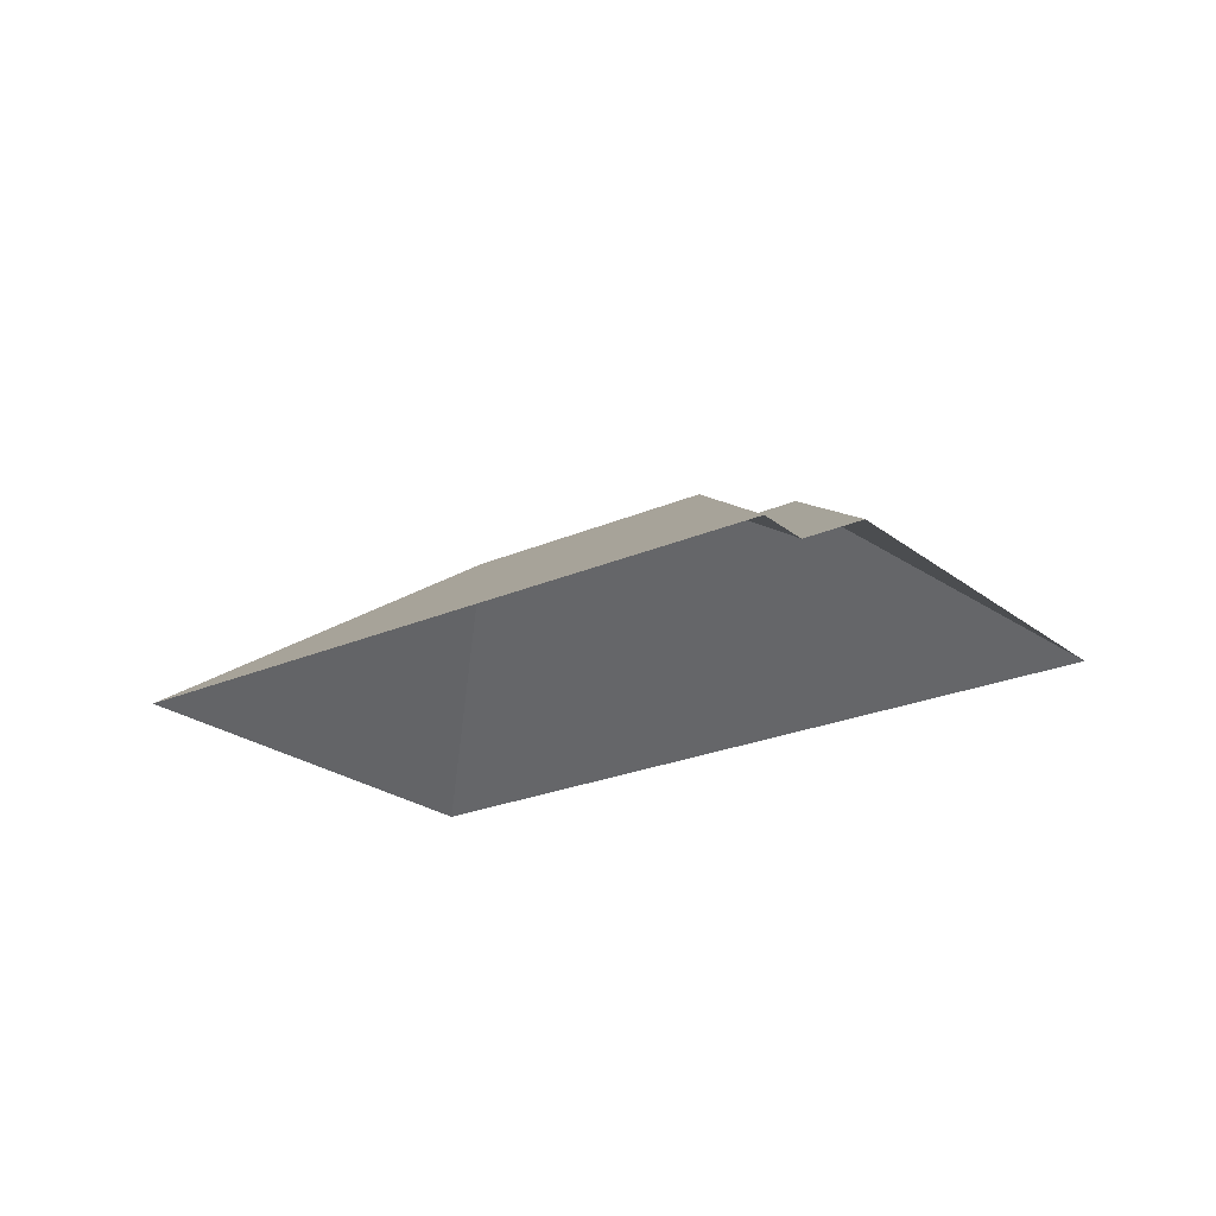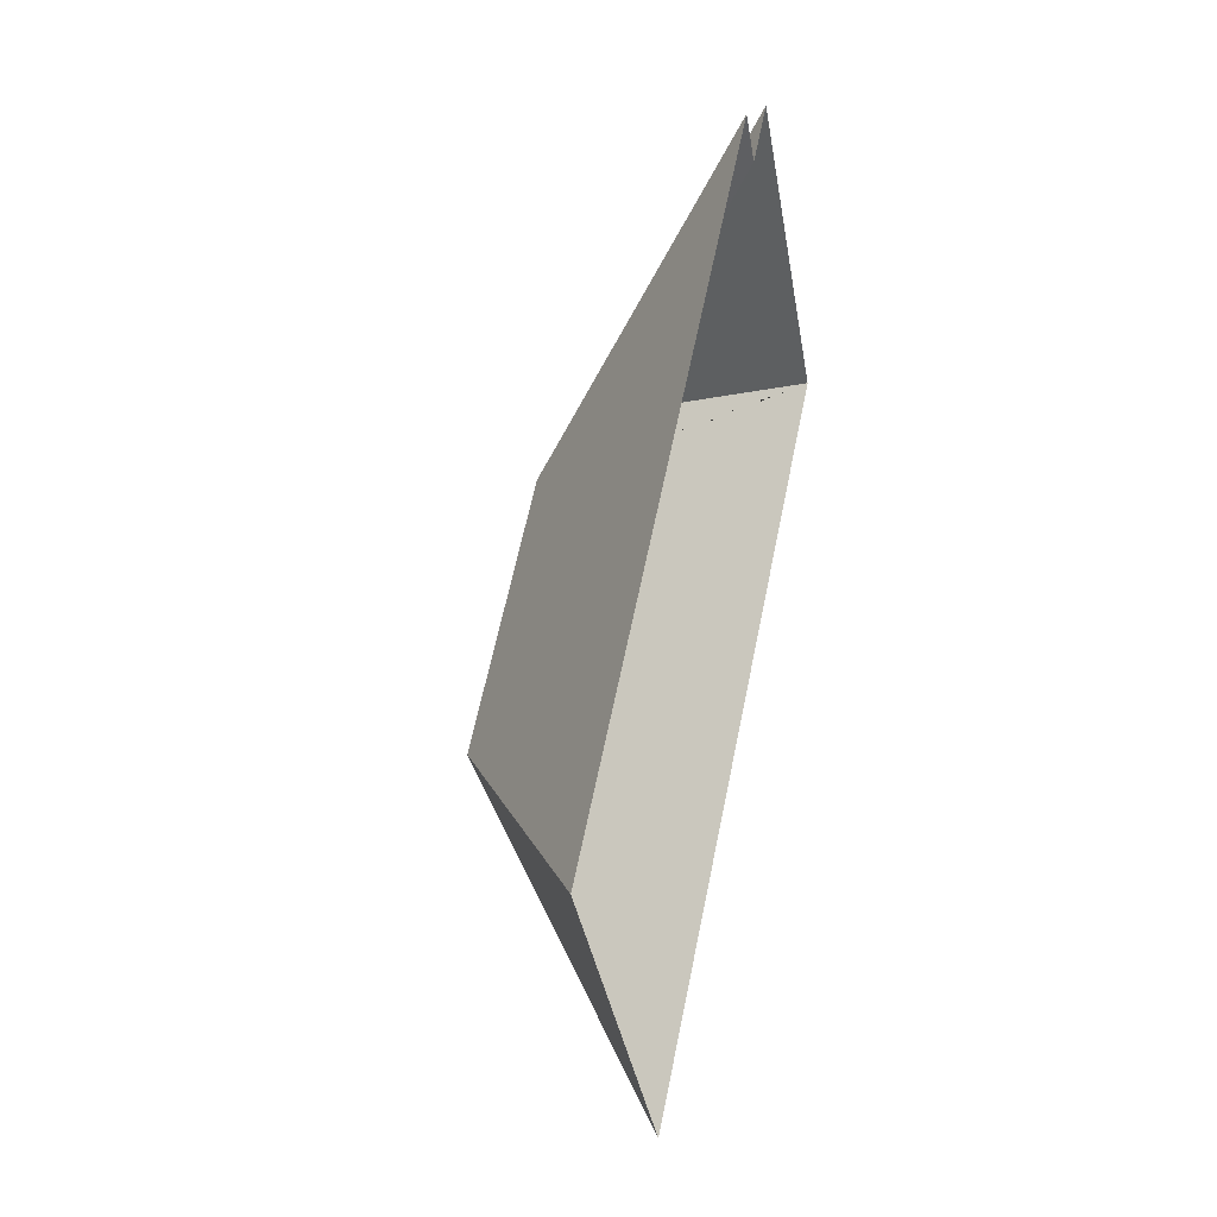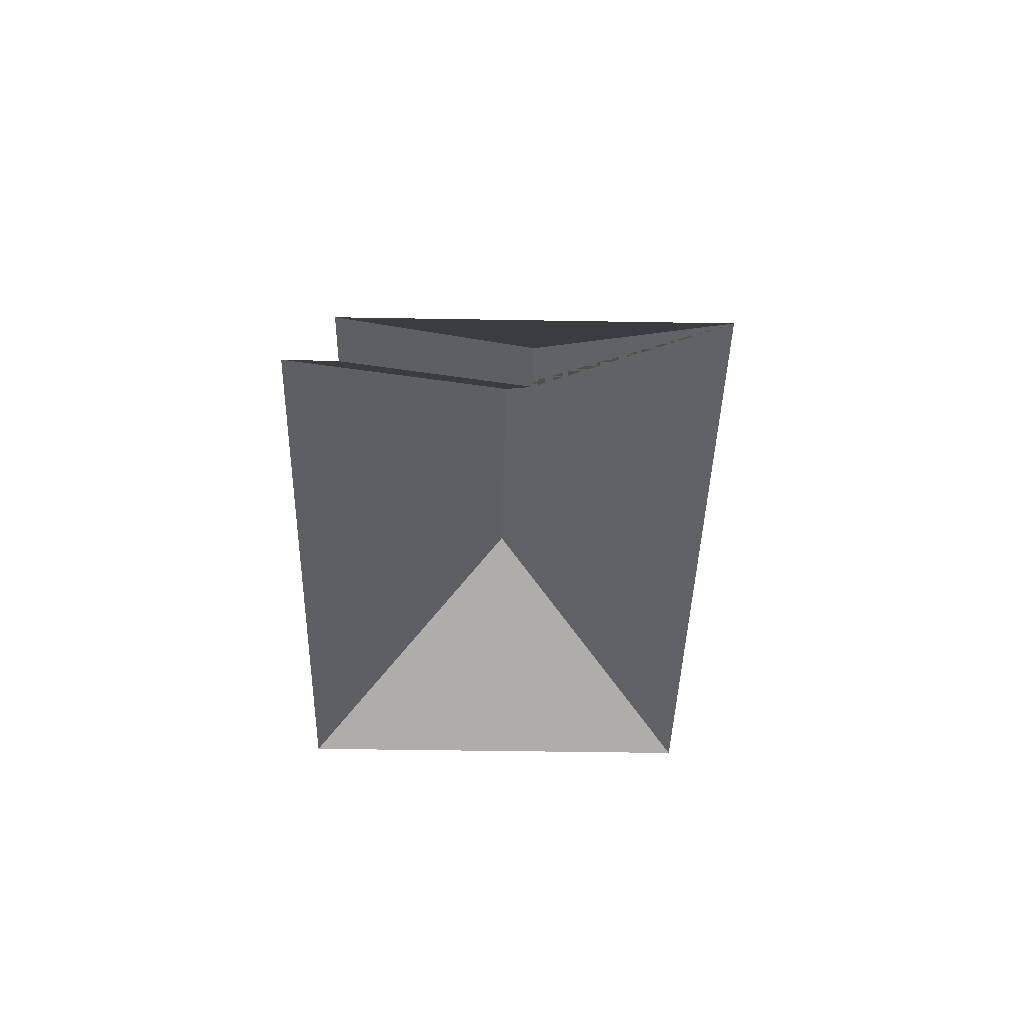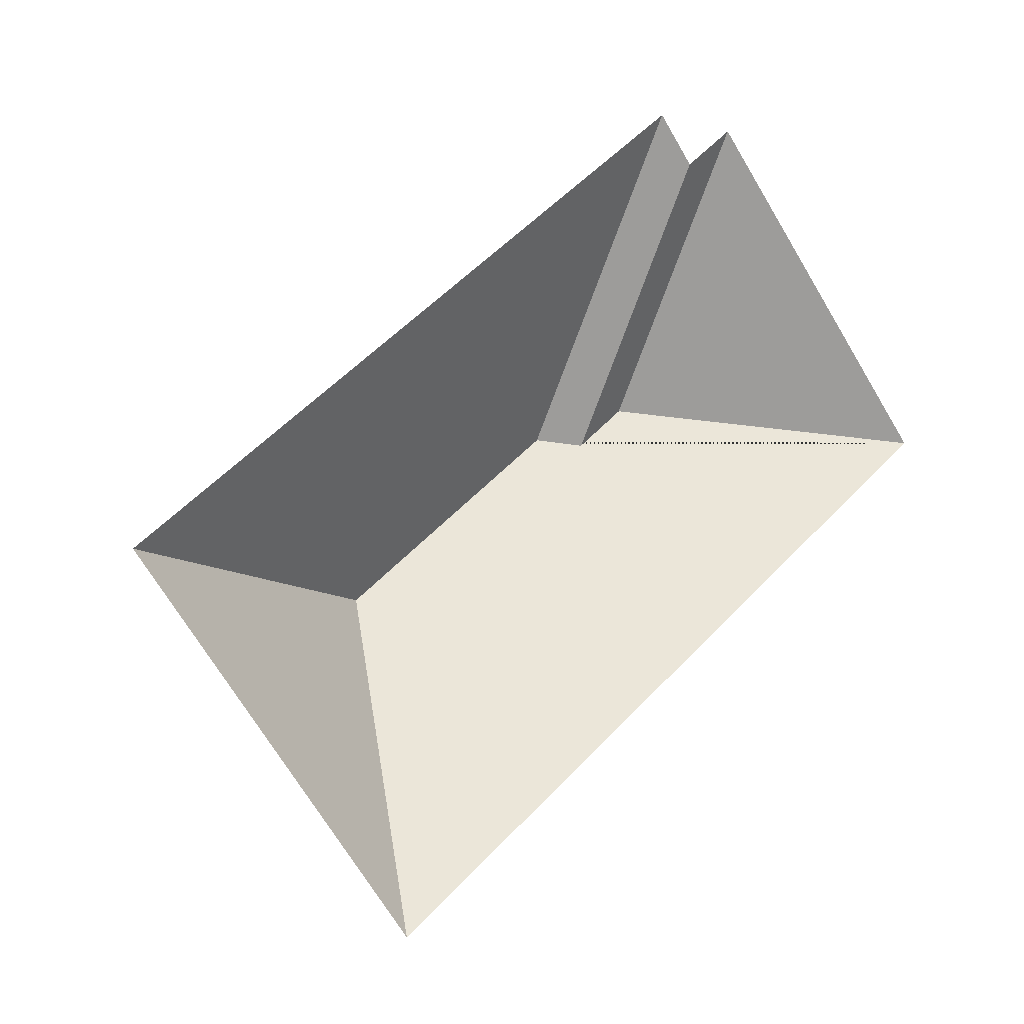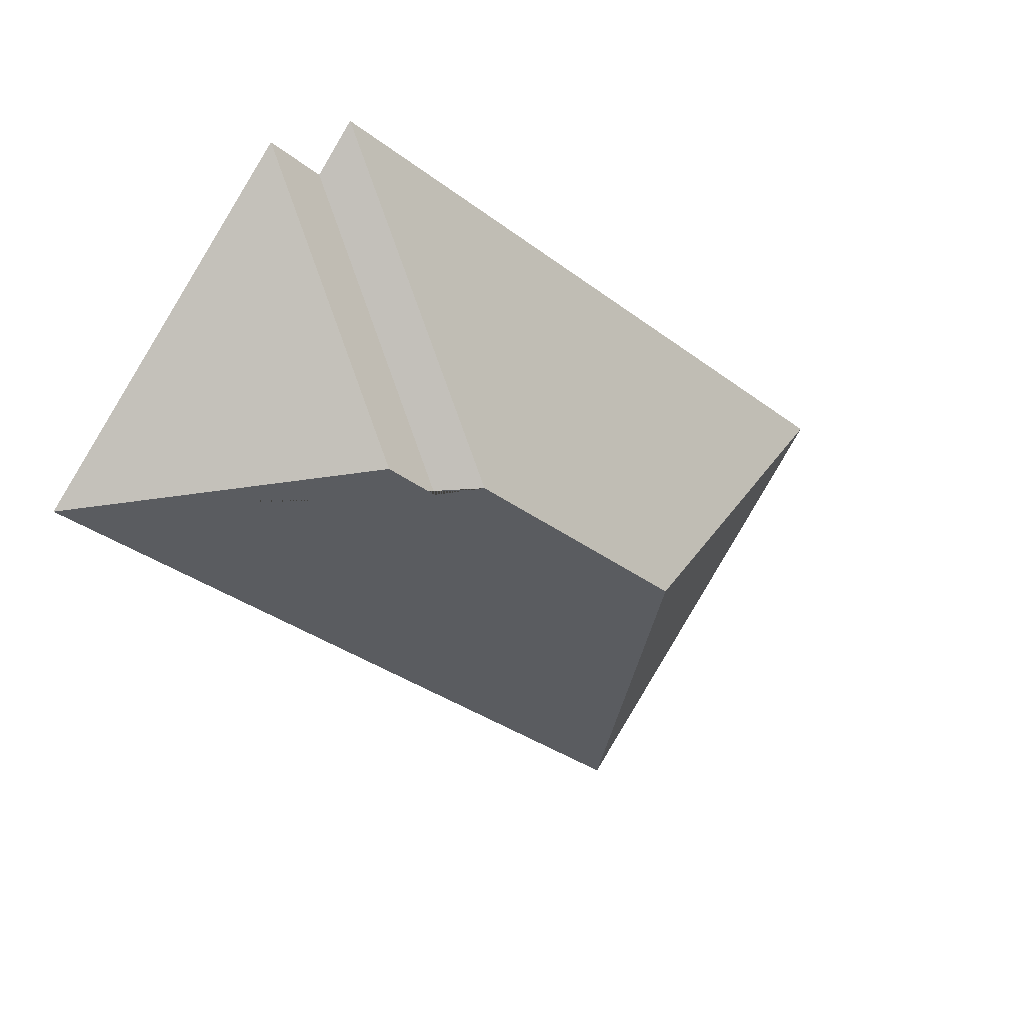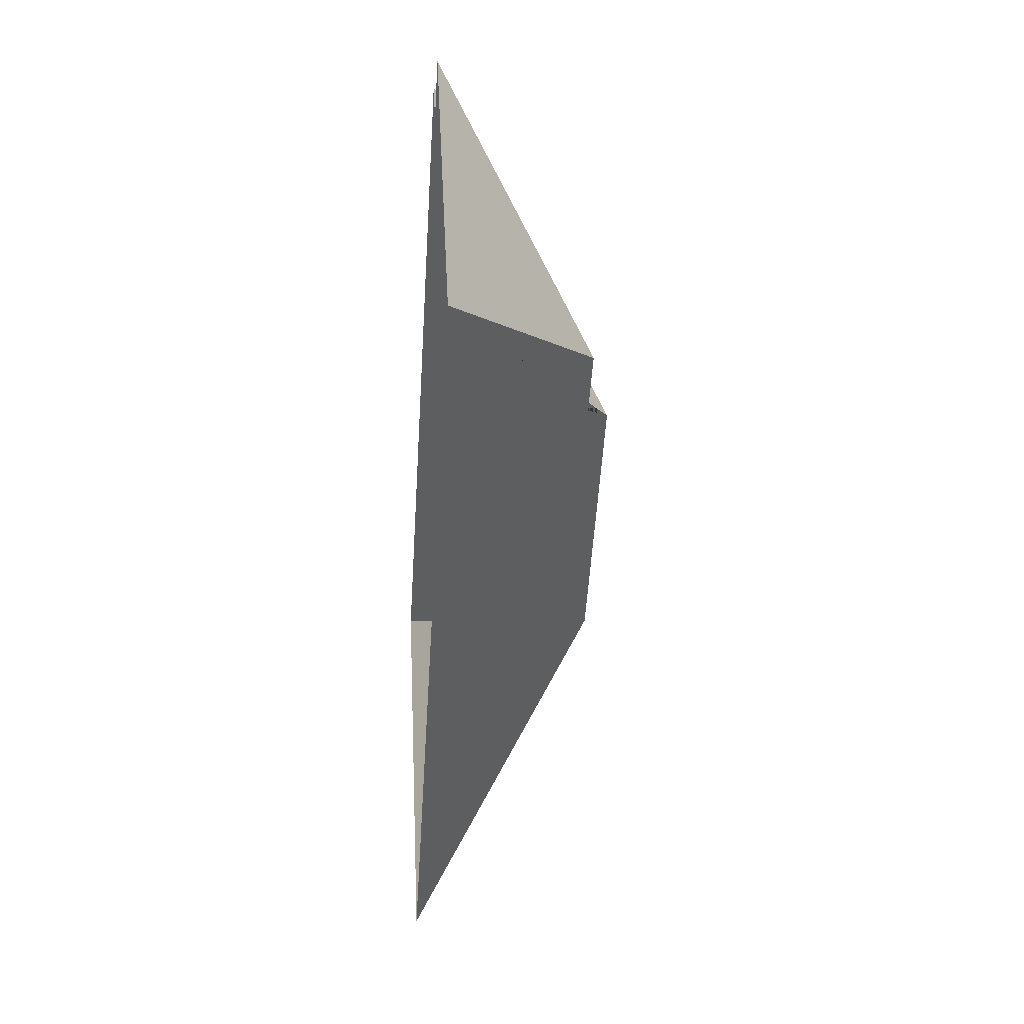
<metadata>
{"format":"obj","ext":"obj","renderer":"f3d","projection":"perspective","resolution":1024,"background":"white","views":[{"elev":-23.0,"azim":-0.5,"up":"+Y"},{"elev":20.5,"azim":-75.8,"up":"+Z"},{"elev":-39.4,"azim":51.1,"up":"+Y"},{"elev":-1.8,"azim":-33.1,"up":"+Z"},{"elev":24.5,"azim":146.7,"up":"+Z"},{"elev":-11.6,"azim":85.7,"up":"+Z"}]}
</metadata>
<code>
o CG10_500_042071_0028_roof
v 282.2 75 -19.58
v 379.7 75 -146
v 262.4 75 -35.31
v 248.4 75 -16.48
v 270.1 135.8 -132.7
v 250.1 135.7 -148.3
v 233.6 145 -146.1
v 145.4 145 -214.1
v 16.48 75 -195.2
v 128.2 75 -340
v 282.2 0 -19.58
v 379.7 0 -146
v 128.2 0 -340
v 16.48 0 -195.2
v 248.4 0 -16.48
v 262.4 0 -35.31
f 9 8 10
f 9 4 7 8
f 4 3 6 7
f 3 1 5 6
f 1 2 5
f 2 10 8 7 6 5

</code>
